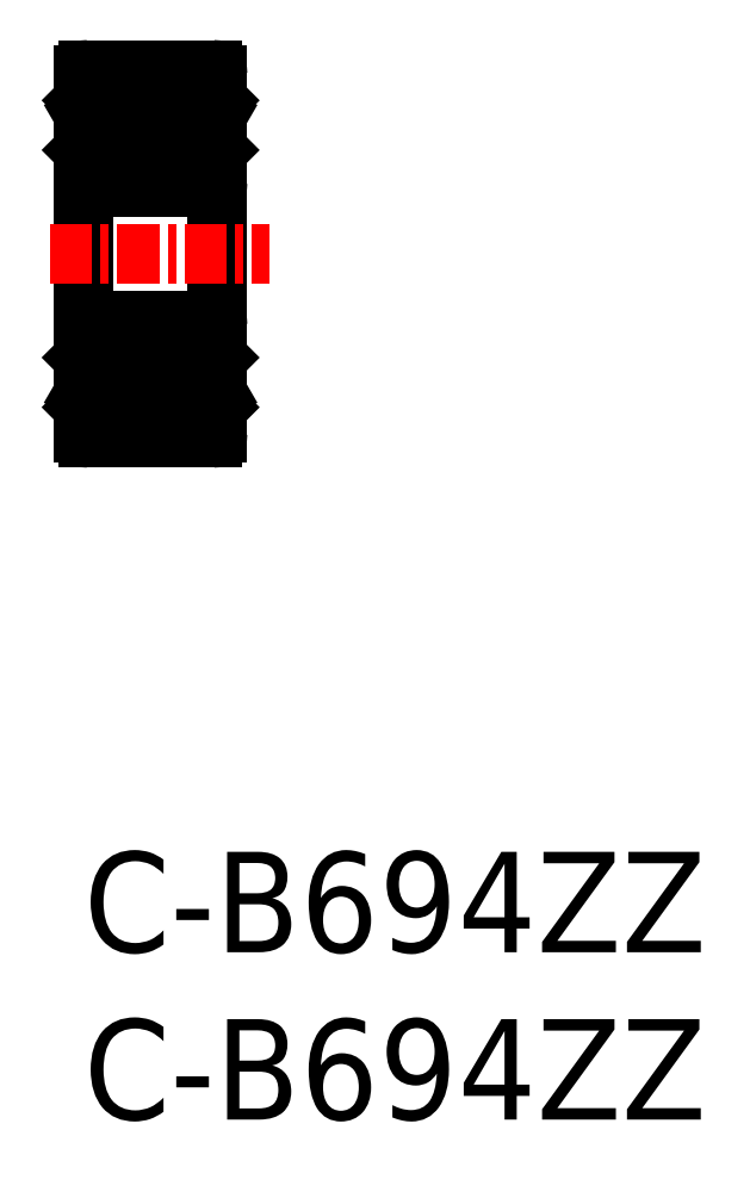
<metadata>
{"format":"dxf","ext":"dxf","renderer":"ezdxf+matplotlib","layout":"modelspace","background":"white","min_lineweight":24,"dpi":150}
</metadata>
<code>
0
SECTION
2
ENTITIES
0
LINE
8
0
10
-1.42e-14
20
23.2
30
0
11
-1.42e-14
21
12.52
31
0
0
LINE
8
0
10
4
20
23.22
30
0
11
4
21
12.52
31
0
0
TEXT
8
0
10
0
20
-3
30
0
40
3
1
C-B694ZZ
0
ARC
8
0
10
0.15
20
12.52
30
0
40
0.15
50
180
51
270
0
ARC
8
0
10
0.15
20
15.72
30
0
40
0.15
50
90
51
180
0
LINE
8
CENTER
10
-0.9935
20
17.87
30
0
11
5.539
21
17.87
31
0
0
LINE
8
0
10
3.894
20
13.79
30
0
11
3.894
21
14.47
31
0
0
LINE
8
0
10
3.974
20
13.75
30
0
11
3.974
21
14.47
31
0
0
CIRCLE
8
0
10
2
20
14.12
30
0
40
0.7937
0
LINE
8
0
10
0.026
20
13.75
30
0
11
0.026
21
14.47
31
0
0
LINE
8
0
10
0.106
20
13.79
30
0
11
0.106
21
14.47
31
0
0
LINE
8
0
10
0.15
20
12.37
30
0
11
3.85
21
12.37
31
0
0
LINE
8
0
10
3.574
20
13.57
30
0
11
2.572
21
13.57
31
0
0
LINE
8
0
10
0.426
20
13.57
30
0
11
1.428
21
13.57
31
0
0
ARC
8
0
10
0.236
20
13.31
30
0
40
0.16
50
180
51
0
0
ARC
8
0
10
0.236
20
13.31
30
0
40
0.08
50
180
51
0
0
LINE
8
0
10
0.156
20
13.31
30
0
11
0.156
21
13.47
31
0
0
LINE
8
0
10
0.076
20
13.31
30
0
11
0.076
21
13.47
31
0
0
LINE
8
0
10
0.396
20
13.54
30
0
11
0.426
21
13.57
31
0
0
LINE
8
0
10
-1.42e-14
20
13.28
30
0
11
0.03
21
13.31
31
0
0
LINE
8
0
10
0.076
20
13.31
30
0
11
0.03
21
13.31
31
0
0
LINE
8
0
10
0.156
20
13.47
30
0
11
0.076
21
13.47
31
0
0
LINE
8
0
10
0.396
20
13.62
30
0
11
0.106
21
13.79
31
0
0
LINE
8
0
10
0.316
20
13.58
30
0
11
0.026
21
13.75
31
0
0
LINE
8
0
10
0.396
20
13.31
30
0
11
0.396
21
13.62
31
0
0
LINE
8
0
10
0.316
20
13.31
30
0
11
0.316
21
13.58
31
0
0
ARC
8
0
10
3.764
20
13.31
30
0
40
0.08
50
180
51
0
0
ARC
8
0
10
3.764
20
13.31
30
0
40
0.16
50
180
51
0
0
ARC
8
0
10
3.85
20
12.52
30
0
40
0.15
50
270
51
360
0
LINE
8
0
10
3.604
20
13.54
30
0
11
3.574
21
13.57
31
0
0
LINE
8
0
10
3.844
20
13.47
30
0
11
3.924
21
13.47
31
0
0
LINE
8
0
10
3.924
20
13.31
30
0
11
3.924
21
13.47
31
0
0
LINE
8
0
10
4
20
13.28
30
0
11
3.97
21
13.31
31
0
0
LINE
8
0
10
3.924
20
13.31
30
0
11
3.97
21
13.31
31
0
0
LINE
8
0
10
3.604
20
13.62
30
0
11
3.894
21
13.79
31
0
0
LINE
8
0
10
3.844
20
13.31
30
0
11
3.844
21
13.47
31
0
0
LINE
8
0
10
3.684
20
13.58
30
0
11
3.974
21
13.75
31
0
0
LINE
8
0
10
3.604
20
13.31
30
0
11
3.604
21
13.62
31
0
0
LINE
8
0
10
3.684
20
13.31
30
0
11
3.684
21
13.58
31
0
0
LINE
8
0
10
3.85
20
15.87
30
0
11
0.15
21
15.87
31
0
0
LINE
8
0
10
3.9
20
14.67
30
0
11
2.572
21
14.67
31
0
0
LINE
8
0
10
1.428
20
14.67
30
0
11
0.1
21
14.67
31
0
0
ARC
8
0
10
0.126
20
14.47
30
0
40
0.02
50
90
51
180
0
ARC
8
0
10
0.126
20
14.47
30
0
40
0.1
50
90
51
180
0
LINE
8
0
10
0.1
20
14.67
30
0
11
-1.42e-14
21
14.77
31
0
0
LINE
8
0
10
0.226
20
14.49
30
0
11
0.226
21
14.57
31
0
0
LINE
8
0
10
0.226
20
14.49
30
0
11
0.126
21
14.49
31
0
0
LINE
8
0
10
0.226
20
14.57
30
0
11
0.126
21
14.57
31
0
0
ARC
8
0
10
3.874
20
14.47
30
0
40
0.02
50
0
51
90
0
ARC
8
0
10
3.874
20
14.47
30
0
40
0.1
50
0
51
90
0
LINE
8
0
10
4
20
14.77
30
0
11
3.9
21
14.67
31
0
0
LINE
8
0
10
3.774
20
14.57
30
0
11
3.874
21
14.57
31
0
0
LINE
8
0
10
3.774
20
14.49
30
0
11
3.874
21
14.49
31
0
0
LINE
8
0
10
3.774
20
14.49
30
0
11
3.774
21
14.57
31
0
0
ARC
8
0
10
3.85
20
15.72
30
0
40
0.15
50
360
51
90
0
ARC
8
0
10
0.15
20
23.22
30
0
40
0.15
50
90
51
180
0
ARC
8
0
10
0.15
20
20.02
30
0
40
0.15
50
180
51
270
0
ARC
8
0
10
3.764
20
22.42
30
0
40
0.16
50
0
51
180
0
ARC
8
0
10
3.764
20
22.42
30
0
40
0.08
50
0
51
180
0
ARC
8
0
10
0.236
20
22.42
30
0
40
0.08
50
0
51
180
0
ARC
8
0
10
0.236
20
22.42
30
0
40
0.16
50
0
51
180
0
LINE
8
0
10
3.9
20
21.07
30
0
11
2.572
21
21.07
31
0
0
LINE
8
0
10
3.85
20
19.87
30
0
11
0.15
21
19.87
31
0
0
LINE
8
0
10
3.574
20
22.17
30
0
11
2.572
21
22.17
31
0
0
CIRCLE
8
0
10
2
20
21.62
30
0
40
0.7937
0
LINE
8
0
10
1.428
20
21.07
30
0
11
0.1
21
21.07
31
0
0
LINE
8
0
10
0.426
20
22.17
30
0
11
1.428
21
22.17
31
0
0
LINE
8
0
10
0.026
20
21.99
30
0
11
0.026
21
21.27
31
0
0
LINE
8
0
10
0.106
20
21.94
30
0
11
0.106
21
21.27
31
0
0
ARC
8
0
10
0.126
20
21.27
30
0
40
0.02
50
180
51
270
0
ARC
8
0
10
0.126
20
21.27
30
0
40
0.1
50
180
51
270
0
LINE
8
0
10
0.226
20
21.25
30
0
11
0.226
21
21.17
31
0
0
LINE
8
0
10
0.226
20
21.25
30
0
11
0.126
21
21.25
31
0
0
LINE
8
0
10
0.226
20
21.17
30
0
11
0.126
21
21.17
31
0
0
LINE
8
0
10
0.1
20
21.07
30
0
11
-1.42e-14
21
20.97
31
0
0
LINE
8
0
10
0.396
20
22.11
30
0
11
0.106
21
21.94
31
0
0
LINE
8
0
10
0.316
20
22.16
30
0
11
0.026
21
21.99
31
0
0
LINE
8
0
10
0.396
20
22.42
30
0
11
0.396
21
22.11
31
0
0
LINE
8
0
10
0.316
20
22.42
30
0
11
0.316
21
22.16
31
0
0
LINE
8
0
10
0.156
20
22.26
30
0
11
0.076
21
22.26
31
0
0
LINE
8
0
10
0.156
20
22.42
30
0
11
0.156
21
22.26
31
0
0
LINE
8
0
10
0.076
20
22.42
30
0
11
0.076
21
22.26
31
0
0
LINE
8
0
10
0.396
20
22.2
30
0
11
0.426
21
22.17
31
0
0
LINE
8
0
10
-1.42e-14
20
22.45
30
0
11
0.03
21
22.42
31
0
0
LINE
8
0
10
0.076
20
22.42
30
0
11
0.03
21
22.42
31
0
0
ARC
8
0
10
3.85
20
20.02
30
0
40
0.15
50
270
51
360
0
LINE
8
0
10
3.894
20
21.94
30
0
11
3.894
21
21.27
31
0
0
LINE
8
0
10
3.974
20
21.99
30
0
11
3.974
21
21.27
31
0
0
ARC
8
0
10
3.874
20
21.27
30
0
40
0.1
50
270
51
0
0
ARC
8
0
10
3.874
20
21.27
30
0
40
0.02
50
270
51
0
0
LINE
8
0
10
3.774
20
21.25
30
0
11
3.874
21
21.25
31
0
0
LINE
8
0
10
3.774
20
21.17
30
0
11
3.874
21
21.17
31
0
0
LINE
8
0
10
3.774
20
21.25
30
0
11
3.774
21
21.17
31
0
0
LINE
8
0
10
4
20
20.97
30
0
11
3.9
21
21.07
31
0
0
LINE
8
0
10
3.604
20
22.2
30
0
11
3.574
21
22.17
31
0
0
LINE
8
0
10
3.604
20
22.11
30
0
11
3.894
21
21.94
31
0
0
LINE
8
0
10
3.684
20
22.16
30
0
11
3.974
21
21.99
31
0
0
LINE
8
0
10
4
20
22.45
30
0
11
3.97
21
22.42
31
0
0
LINE
8
0
10
3.924
20
22.42
30
0
11
3.924
21
22.26
31
0
0
LINE
8
0
10
3.844
20
22.42
30
0
11
3.844
21
22.26
31
0
0
LINE
8
0
10
3.844
20
22.26
30
0
11
3.924
21
22.26
31
0
0
LINE
8
0
10
3.924
20
22.42
30
0
11
3.97
21
22.42
31
0
0
LINE
8
0
10
3.684
20
22.42
30
0
11
3.684
21
22.16
31
0
0
LINE
8
0
10
3.604
20
22.42
30
0
11
3.604
21
22.11
31
0
0
LINE
8
0
10
0.15
20
23.37
30
0
11
3.85
21
23.37
31
0
0
ARC
8
0
10
3.85
20
23.22
30
0
40
0.15
50
360
51
90
0
TEXT
8
0
10
0
20
-8
30
0
40
3
1
C-B694ZZ
0
ENDSEC
0
EOF

</code>
